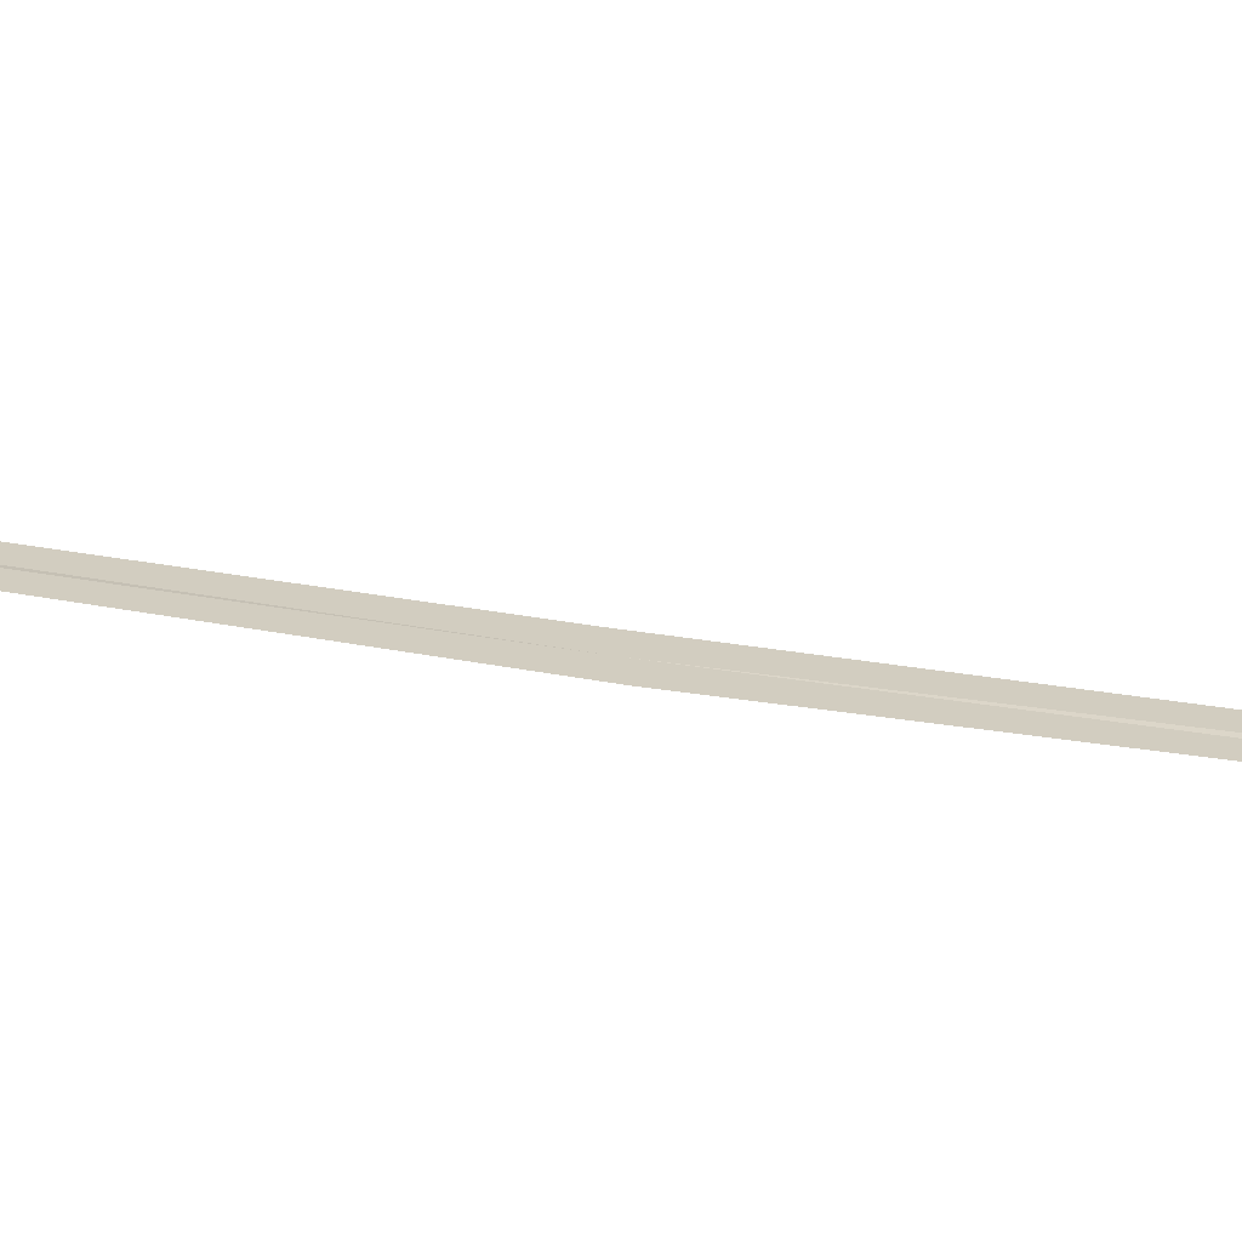
<metadata>
{"format":"obj","ext":"obj","renderer":"f3d","projection":"perspective","resolution":1024,"background":"white","views":[{"elev":-27.6,"azim":82.1,"up":"+Y"}]}
</metadata>
<code>
v 21.15 16.9 12.59
v 21.18 16.86 12.58
v 21.44 16.99 15.36
v 21.41 17.02 15.36
v 21.12 16.94 12.59
v 20.88 16.84 9.806
v 20.85 16.88 9.812
f 1 3 2
f 1 5 4
f 1 2 6
f 1 6 7
f 1 7 5
f 1 4 3

</code>
